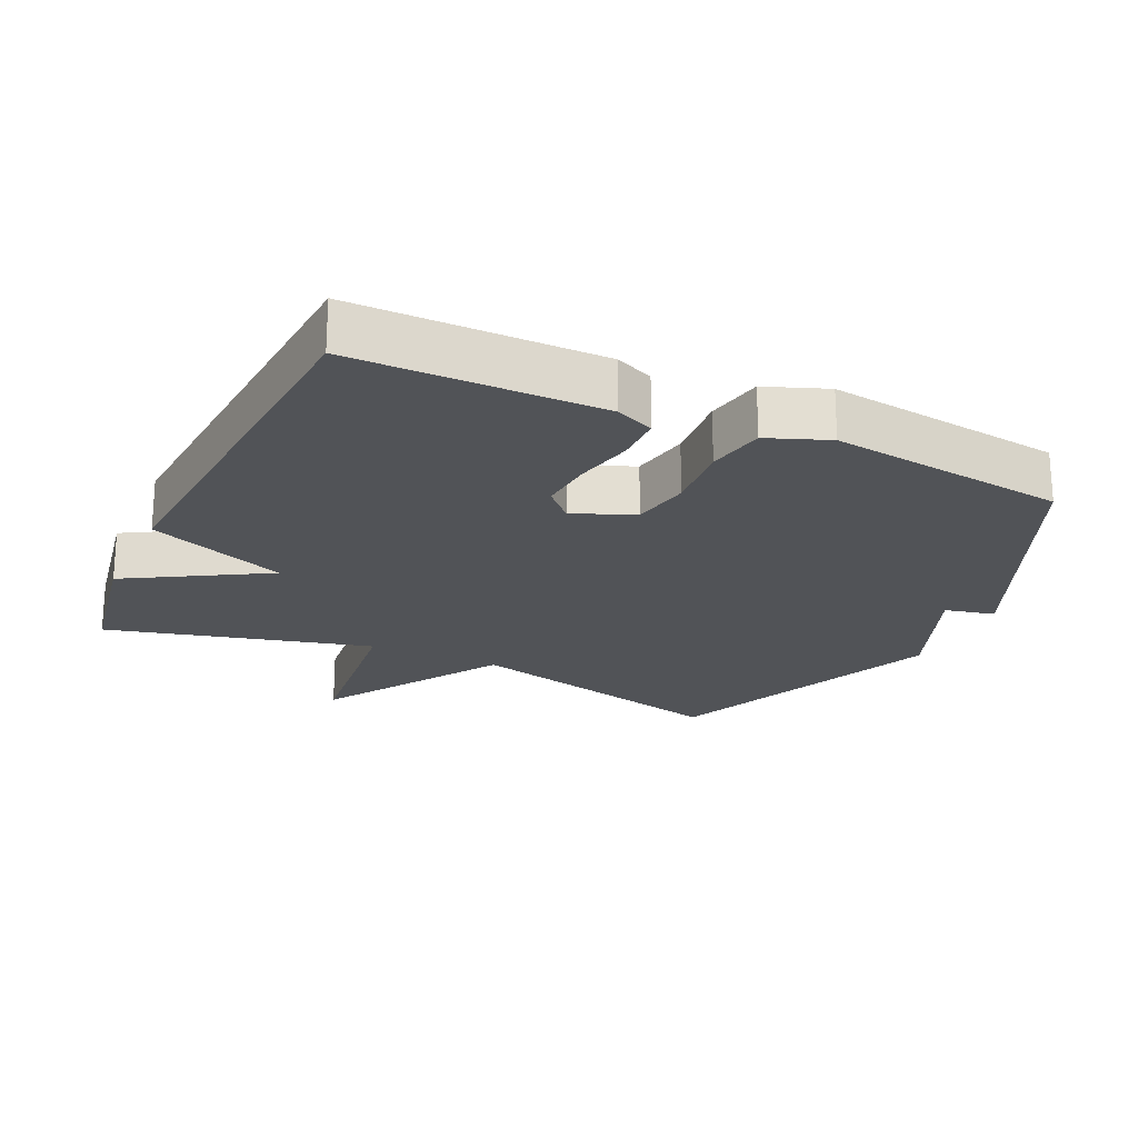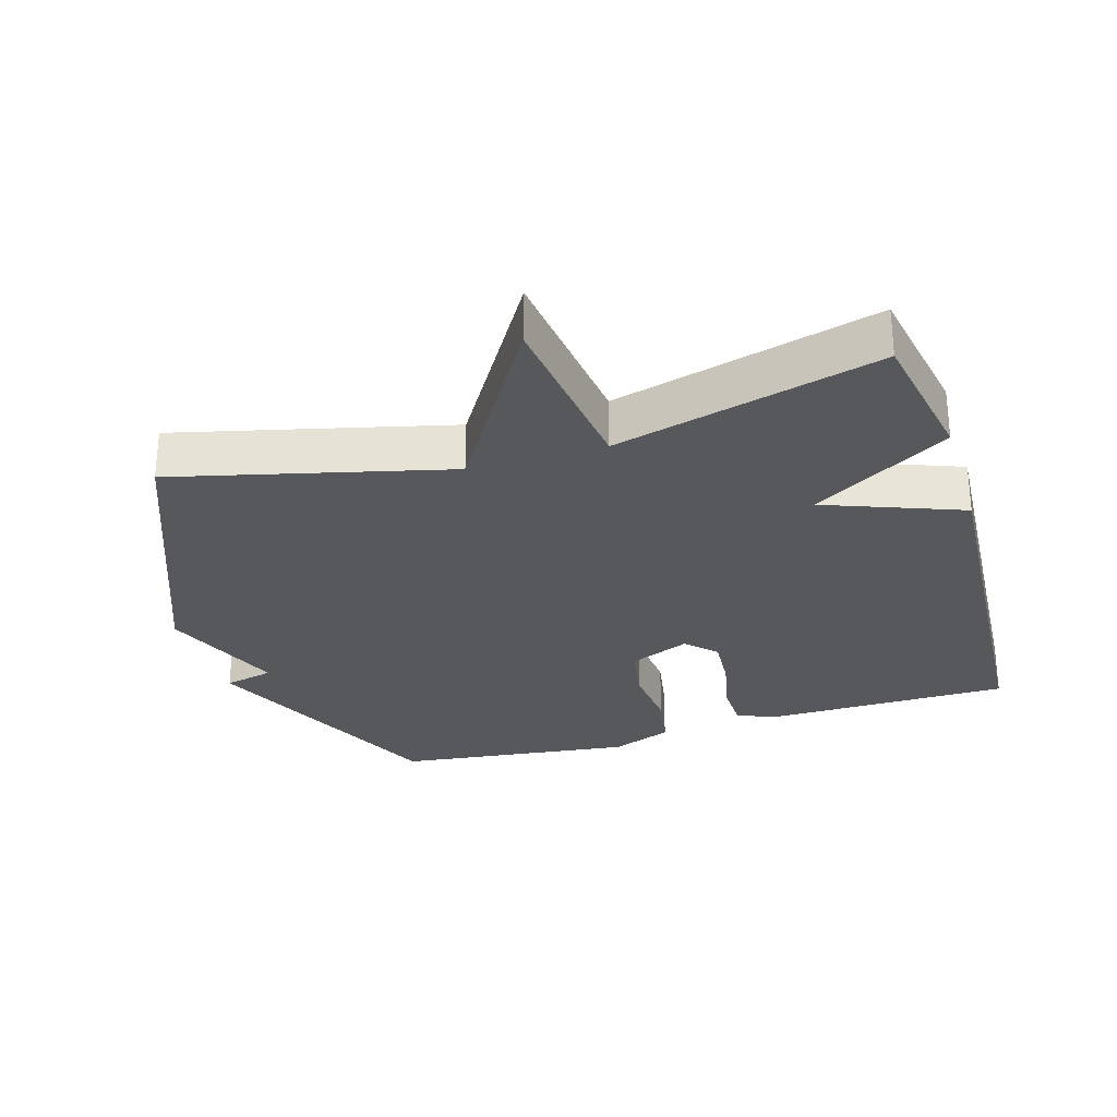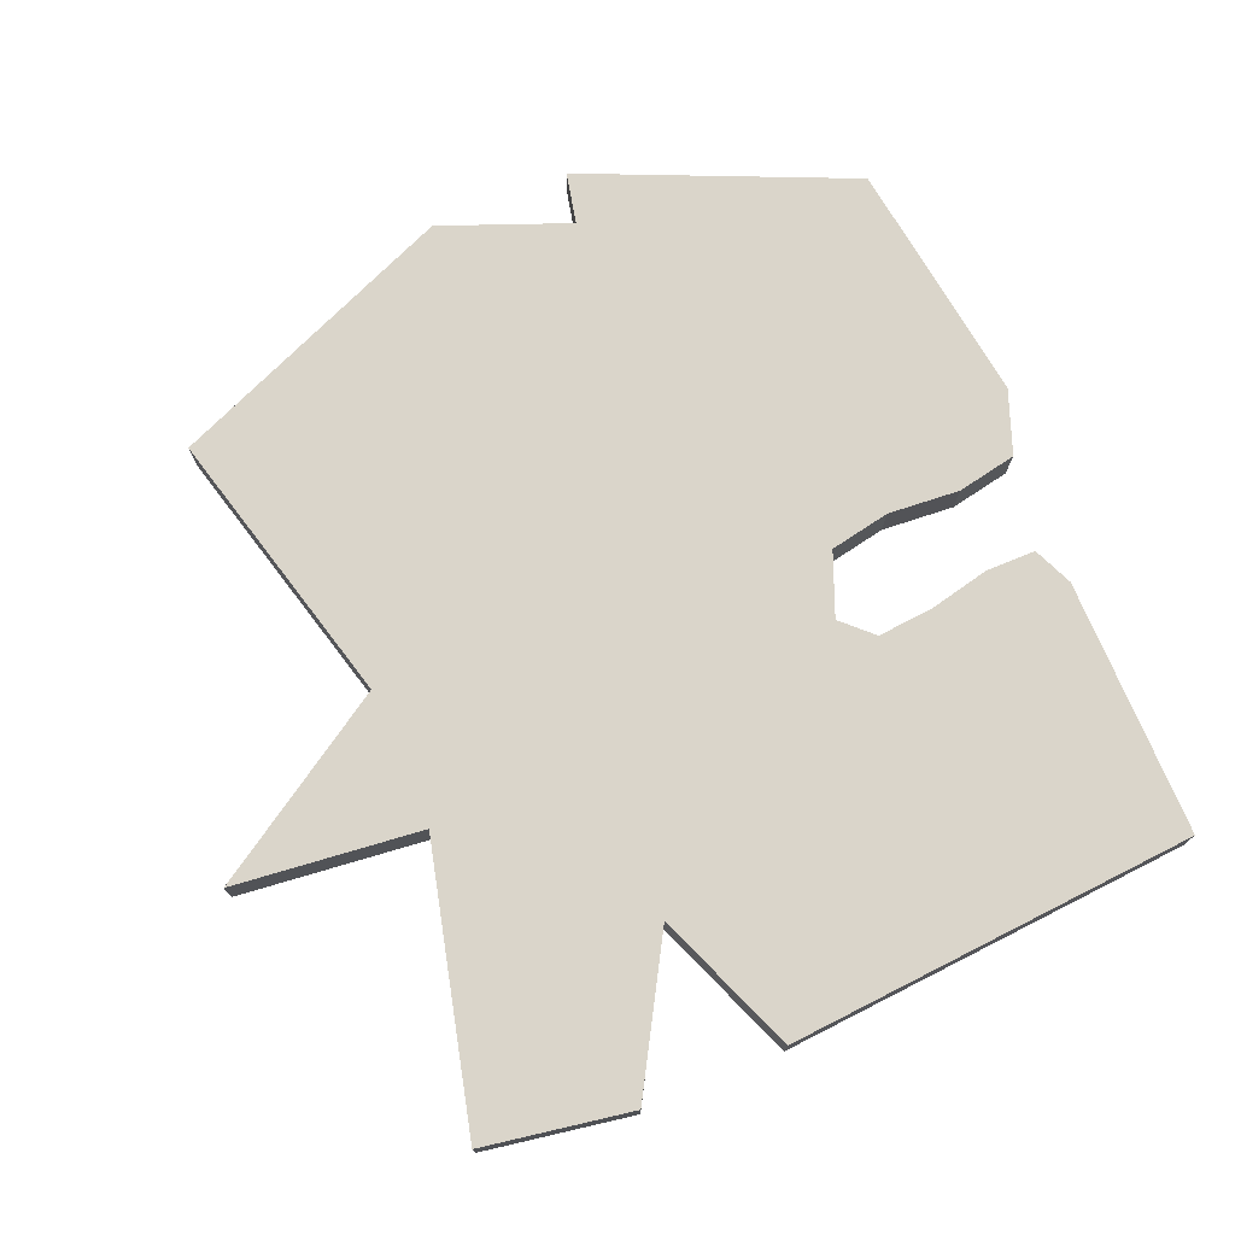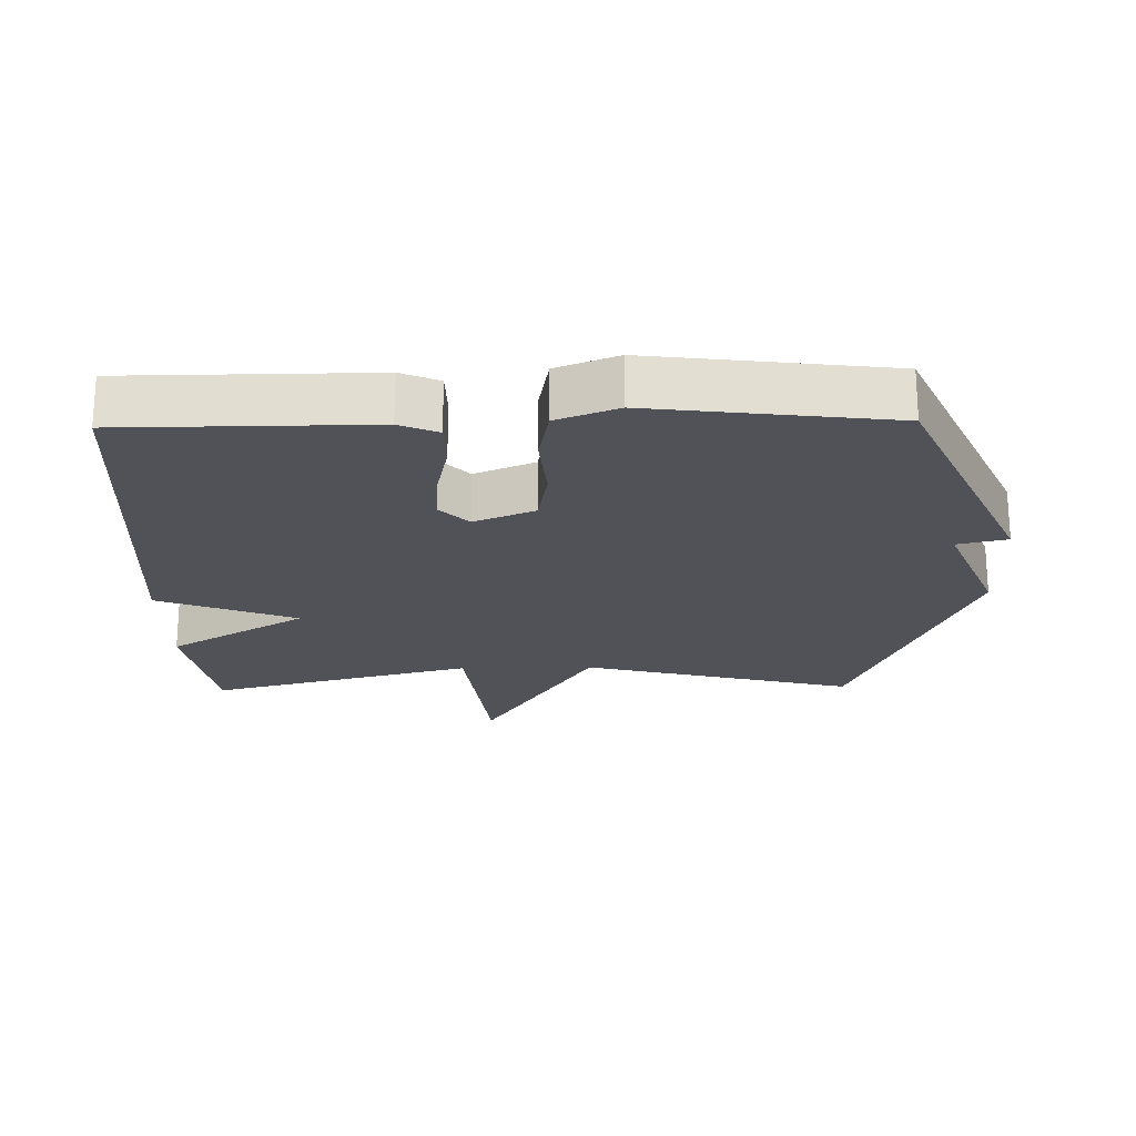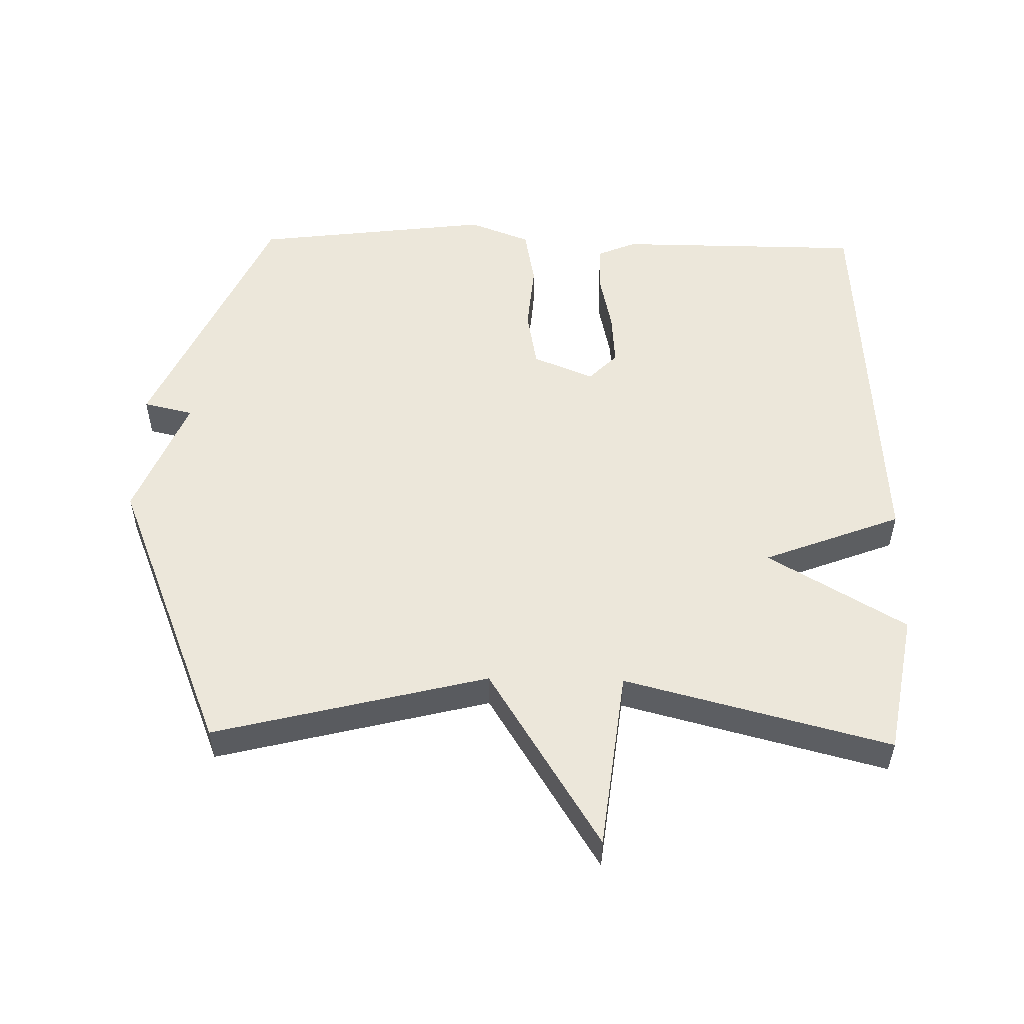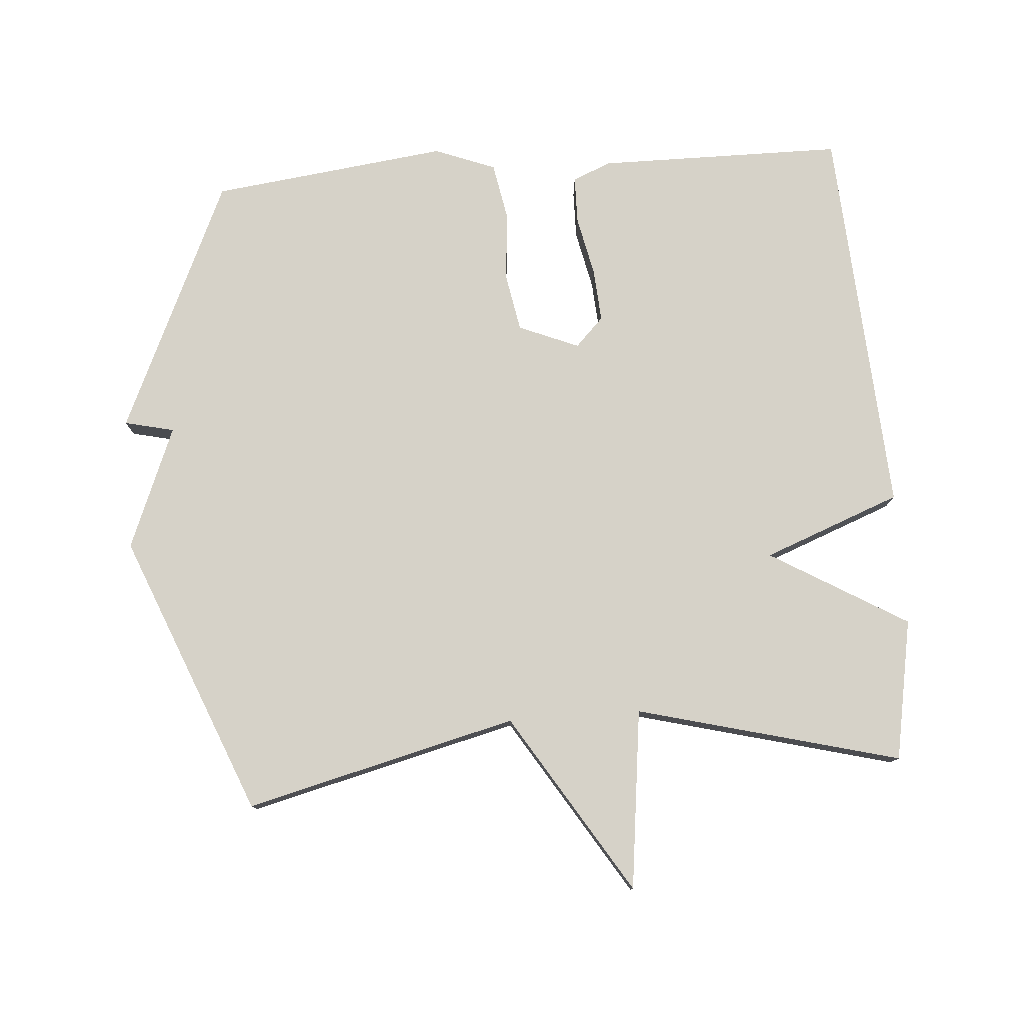
<metadata>
{"format":"obj","ext":"obj","renderer":"f3d","projection":"perspective","resolution":1024,"background":"white","views":[{"elev":-21.7,"azim":-25.1,"up":"+Y"},{"elev":-28.6,"azim":-163.0,"up":"+Y"},{"elev":74.2,"azim":-113.2,"up":"+Y"},{"elev":-21.6,"azim":1.1,"up":"+Y"},{"elev":53.1,"azim":-178.8,"up":"+Y"},{"elev":78.2,"azim":175.8,"up":"+Y"}]}
</metadata>
<code>
v 0.5 0.07 0.5
v 0.671 0.07 0.121
v 0.597 0.07 0.104
v 0.671 0.07 -0.079
v 0.5 0.07 -0.5
v 0.094 0.07 -0.398
v -0.074 0.07 -0.667
v -0.106 0.07 -0.398
v -0.5 0.07 -0.5
v -0.538 0.07 -0.289
v -0.333 0.07 -0.168
v -0.538 0.07 -0.089
v -0.5 0.07 0.5
v -0.133 0.07 0.502
v -0.076 0.07 0.478
v -0.075 0.07 0.407
v -0.094 0.07 0.319
v -0.1 0.07 0.239
v -0.058 0.07 0.196
v 0.032 0.07 0.233
v 0.048 0.07 0.32
v 0.039 0.07 0.423
v 0.055 0.07 0.509
v 0.146 0.07 0.544
v 0.5 0 0.5
v 0.671 0 0.121
v 0.597 0 0.104
v 0.671 0 -0.079
v 0.5 0 -0.5
v 0.094 0 -0.398
v -0.074 0 -0.667
v -0.106 0 -0.398
v -0.5 0 -0.5
v -0.538 0 -0.289
v -0.333 0 -0.168
v -0.538 0 -0.089
v -0.5 0 0.5
v -0.133 0 0.502
v -0.076 0 0.478
v -0.075 0 0.407
v -0.094 0 0.319
v -0.1 0 0.239
v -0.058 0 0.196
v 0.032 0 0.233
v 0.048 0 0.32
v 0.039 0 0.423
v 0.055 0 0.509
v 0.146 0 0.544
f 1 2 3
f 24 1 3
f 23 24 3
f 22 23 3
f 21 22 3
f 4 5 6
f 3 4 6
f 21 3 6
f 20 21 6
f 6 7 8
f 20 6 8
f 19 20 8
f 18 19 8 9
f 15 16 17
f 14 15 17
f 13 14 17
f 12 13 17
f 11 12 17
f 11 17 18
f 9 10 11
f 9 11 18
f 27 26 25
f 27 25 48
f 27 48 47
f 27 47 46
f 27 46 45
f 30 29 28
f 30 28 27
f 30 27 45
f 30 45 44
f 32 31 30
f 32 30 44
f 32 44 43
f 33 32 43 42
f 41 40 39
f 41 39 38
f 41 38 37
f 41 37 36
f 41 36 35
f 42 41 35
f 35 34 33
f 42 35 33
f 1 25 26 2
f 2 26 27 3
f 3 27 28 4
f 4 28 29 5
f 5 29 30 6
f 6 30 31 7
f 7 31 32 8
f 8 32 33 9
f 9 33 34 10
f 10 34 35 11
f 11 35 36 12
f 12 36 37 13
f 13 37 38 14
f 14 38 39 15
f 15 39 40 16
f 16 40 41 17
f 17 41 42 18
f 18 42 43 19
f 19 43 44 20
f 20 44 45 21
f 21 45 46 22
f 22 46 47 23
f 23 47 48 24
f 24 48 25 1

</code>
